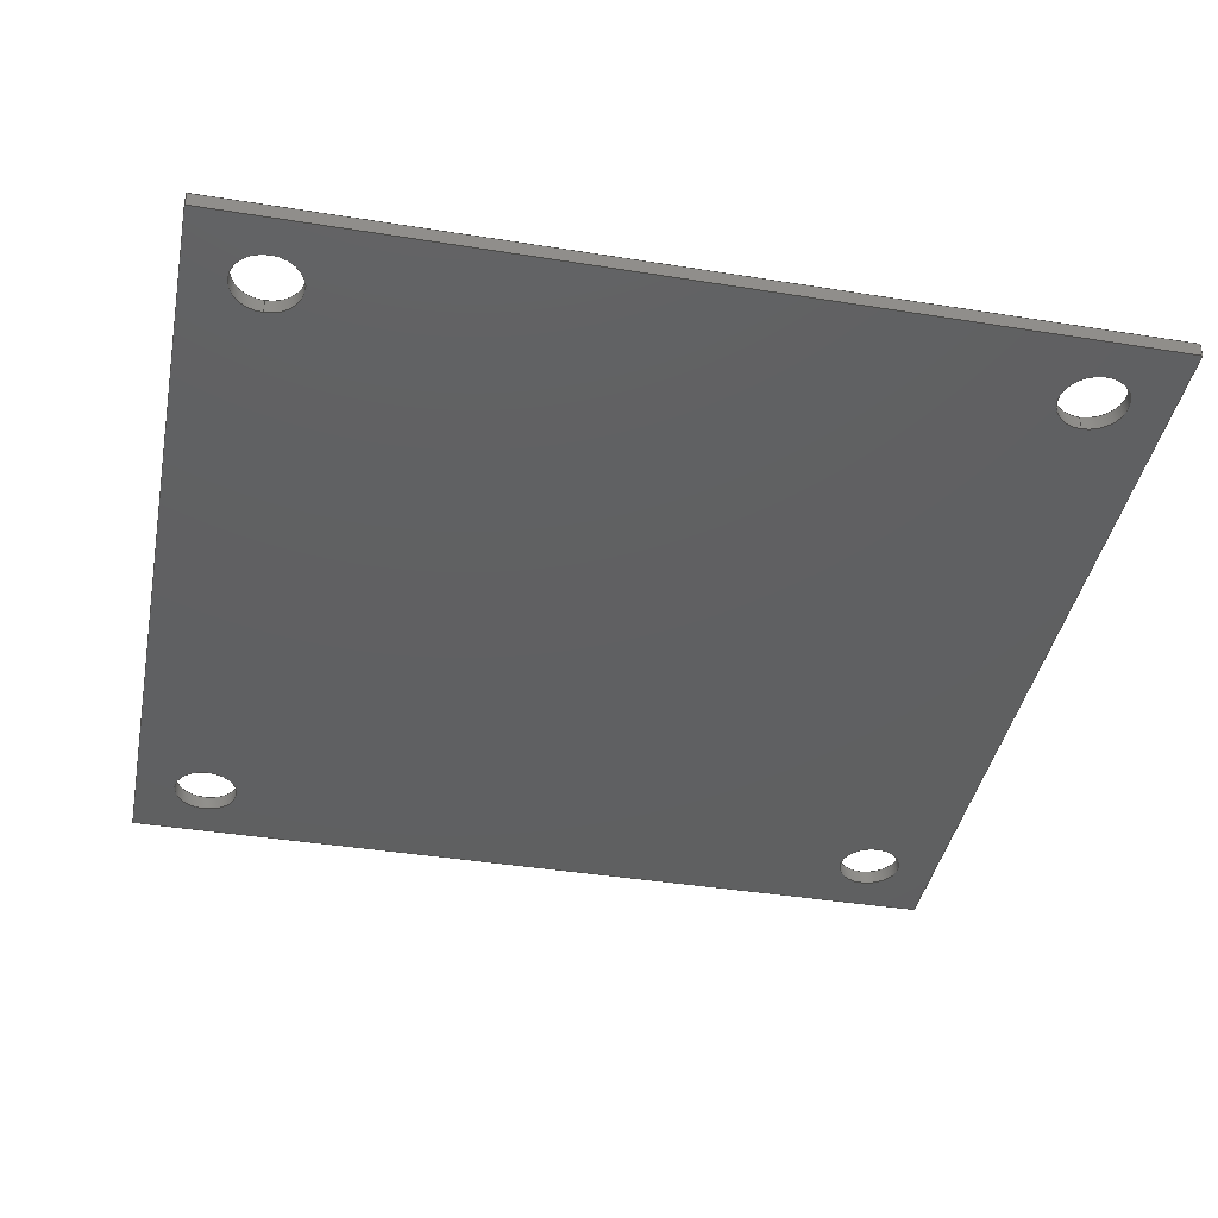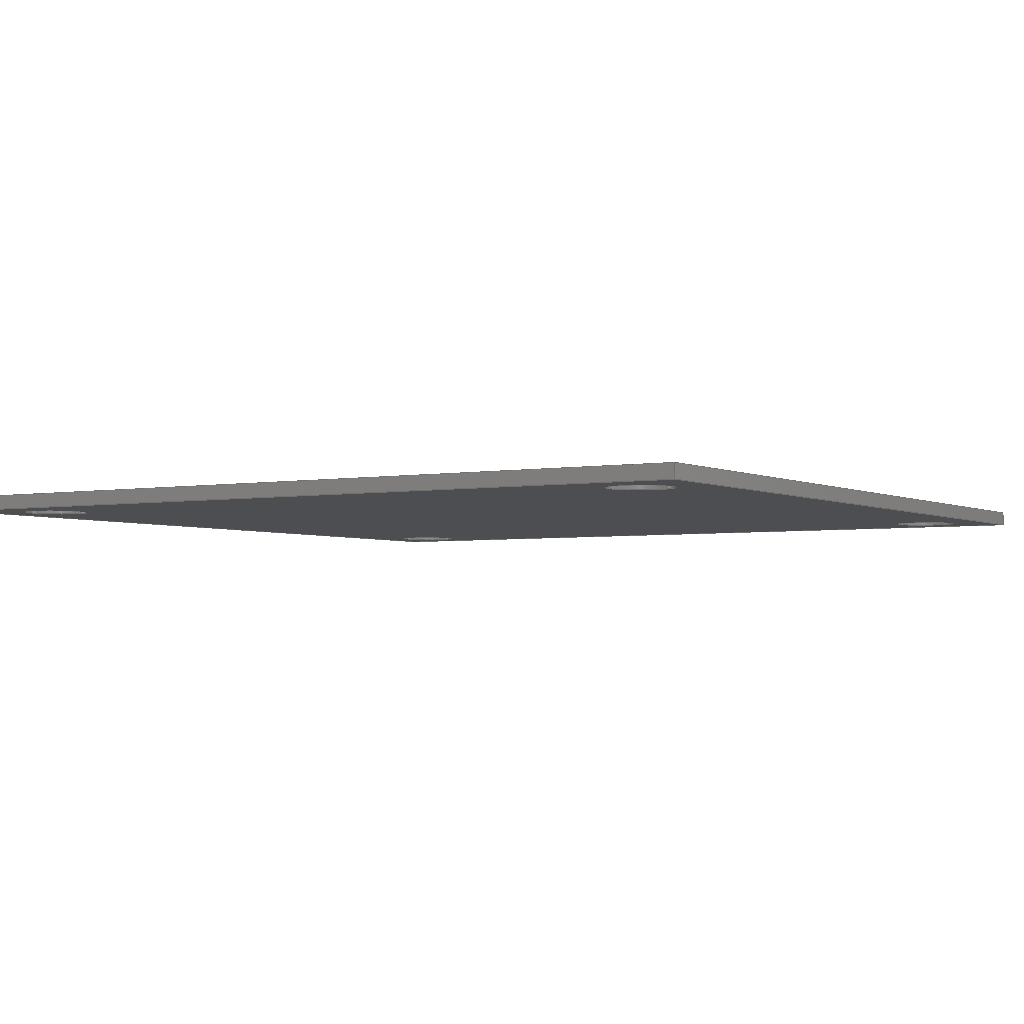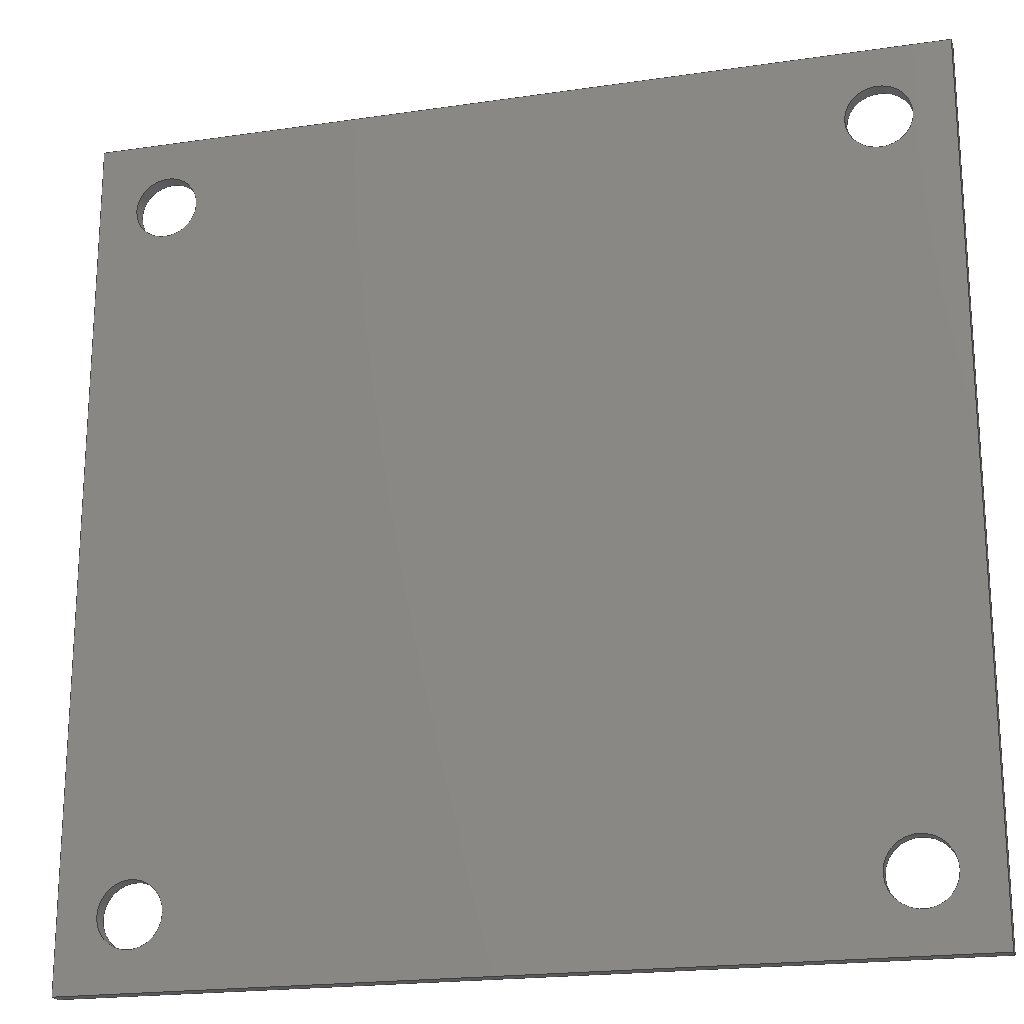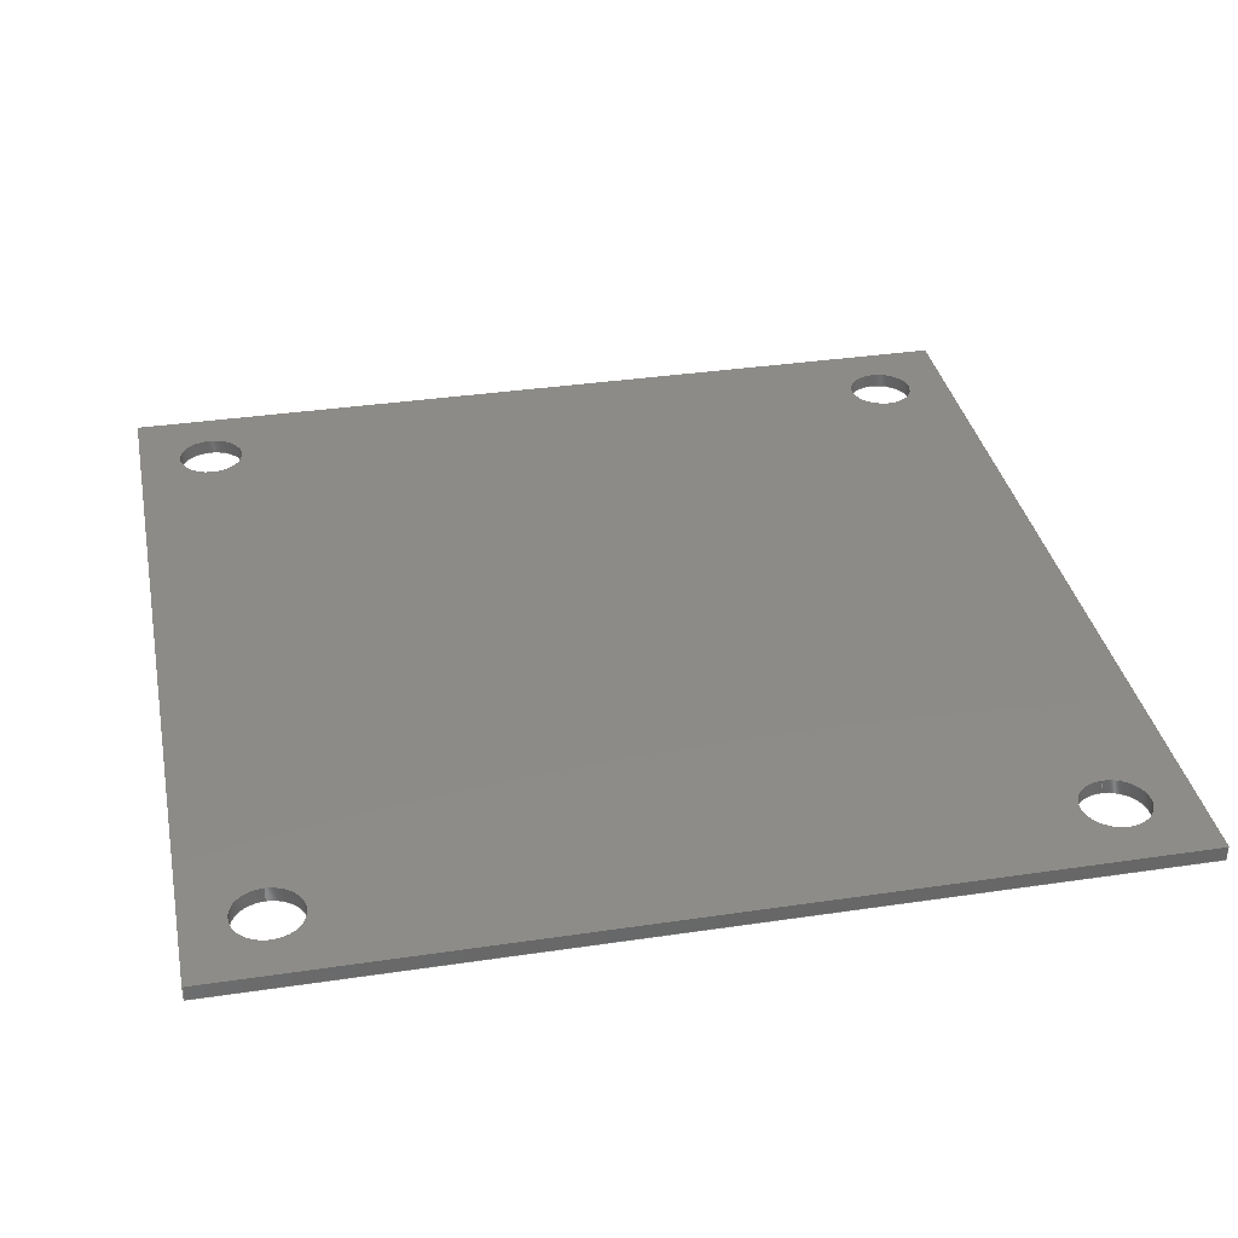
<metadata>
{"format":"step","ext":"stp","renderer":"f3d","projection":"perspective","resolution":1024,"background":"white","views":[{"elev":-40.6,"azim":-101.1,"up":"+Z"},{"elev":-3.4,"azim":31.8,"up":"+Z"},{"elev":-20.2,"azim":-164.9,"up":"+Y"},{"elev":35.1,"azim":78.8,"up":"+Z"}]}
</metadata>
<code>
ISO-10303-21;
DATA;
#1=SHAPE_REPRESENTATION_RELATIONSHIP('None',
'relationship between PCBB-None and PCBB-None',#13,#2);
#2=ADVANCED_BREP_SHAPE_REPRESENTATION('PCBB-None',(#23),#314);
#3=SHAPE_DEFINITION_REPRESENTATION(#4,#13);
#4=PRODUCT_DEFINITION_SHAPE('','',#5);
#5=PRODUCT_DEFINITION(' ','',#7,#6);
#6=PRODUCT_DEFINITION_CONTEXT('part definition',#12,'design');
#7=PRODUCT_DEFINITION_FORMATION_WITH_SPECIFIED_SOURCE(' ',' ',#9,
 .NOT_KNOWN.);
#8=PRODUCT_RELATED_PRODUCT_CATEGORY('part','',(#9));
#9=PRODUCT('PCBB','PCBB',' ',(#10));
#10=PRODUCT_CONTEXT(' ',#12,'mechanical');
#11=APPLICATION_PROTOCOL_DEFINITION('international standard',
'automotive_design',2010,#12);
#12=APPLICATION_CONTEXT(
'core data for automotive mechanical design processes');
#13=SHAPE_REPRESENTATION('PCBB-None',(#197),#314);
#14=PRESENTATION_LAYER_ASSIGNMENT('1','Layer 1',(#23));
#15=STYLED_ITEM('',(#16),#23);
#16=PRESENTATION_STYLE_ASSIGNMENT((#17));
#17=SURFACE_STYLE_USAGE(.BOTH.,#18);
#18=SURFACE_SIDE_STYLE('',(#19));
#19=SURFACE_STYLE_FILL_AREA(#20);
#20=FILL_AREA_STYLE('',(#21));
#21=FILL_AREA_STYLE_COLOUR('',#22);
#22=COLOUR_RGB('Emerald',0,0.6,0);
#23=MANIFOLD_SOLID_BREP('',#24);
#24=CLOSED_SHELL('',(#55,#56,#57,#58,#59,#60,#61,#62,#63,#64));
#25=CYLINDRICAL_SURFACE('',#203,2.25);
#26=CYLINDRICAL_SURFACE('',#206,2.25);
#27=CYLINDRICAL_SURFACE('',#209,2.25);
#28=CYLINDRICAL_SURFACE('',#213,2.25);
#29=FACE_BOUND('',#78,.T.);
#30=FACE_BOUND('',#79,.T.);
#31=FACE_BOUND('',#80,.T.);
#32=FACE_BOUND('',#81,.T.);
#33=FACE_BOUND('',#82,.T.);
#34=FACE_BOUND('',#83,.T.);
#35=FACE_BOUND('',#85,.T.);
#36=FACE_BOUND('',#86,.T.);
#37=FACE_BOUND('',#87,.T.);
#38=FACE_BOUND('',#88,.T.);
#39=FACE_BOUND('',#89,.T.);
#40=FACE_BOUND('',#90,.T.);
#41=FACE_BOUND('',#91,.T.);
#42=FACE_BOUND('',#92,.T.);
#43=FACE_BOUND('',#93,.T.);
#44=FACE_BOUND('',#94,.T.);
#45=FACE_BOUND('',#95,.T.);
#46=FACE_BOUND('',#96,.T.);
#47=CIRCLE('',#201,2.25);
#48=CIRCLE('',#202,2.25);
#49=CIRCLE('',#204,2.25);
#50=CIRCLE('',#205,2.25);
#51=CIRCLE('',#207,2.25);
#52=CIRCLE('',#208,2.25);
#53=CIRCLE('',#211,2.25);
#54=CIRCLE('',#212,2.25);
#55=ADVANCED_FACE('',(#71),#65,.F.);
#56=ADVANCED_FACE('',(#72),#66,.F.);
#57=ADVANCED_FACE('',(#73),#67,.F.);
#58=ADVANCED_FACE('',(#29,#30),#25,.F.);
#59=ADVANCED_FACE('',(#31,#32),#26,.F.);
#60=ADVANCED_FACE('',(#33,#34),#27,.F.);
#61=ADVANCED_FACE('',(#74),#68,.F.);
#62=ADVANCED_FACE('',(#35,#36),#28,.F.);
#63=ADVANCED_FACE('',(#37,#38,#39,#40,#41),#69,.F.);
#64=ADVANCED_FACE('',(#42,#43,#44,#45,#46),#70,.T.);
#65=PLANE('',#198);
#66=PLANE('',#199);
#67=PLANE('',#200);
#68=PLANE('',#210);
#69=PLANE('',#214);
#70=PLANE('',#215);
#71=FACE_OUTER_BOUND('',#75,.T.);
#72=FACE_OUTER_BOUND('',#76,.T.);
#73=FACE_OUTER_BOUND('',#77,.T.);
#74=FACE_OUTER_BOUND('',#84,.T.);
#75=EDGE_LOOP('',(#97,#98,#99,#100));
#76=EDGE_LOOP('',(#101,#102,#103,#104));
#77=EDGE_LOOP('',(#105,#106,#107,#108));
#78=EDGE_LOOP('',(#109));
#79=EDGE_LOOP('',(#110));
#80=EDGE_LOOP('',(#111));
#81=EDGE_LOOP('',(#112));
#82=EDGE_LOOP('',(#113));
#83=EDGE_LOOP('',(#114));
#84=EDGE_LOOP('',(#115,#116,#117,#118));
#85=EDGE_LOOP('',(#119));
#86=EDGE_LOOP('',(#120));
#87=EDGE_LOOP('',(#121,#122,#123,#124));
#88=EDGE_LOOP('',(#125));
#89=EDGE_LOOP('',(#126));
#90=EDGE_LOOP('',(#127));
#91=EDGE_LOOP('',(#128));
#92=EDGE_LOOP('',(#129,#130,#131,#132));
#93=EDGE_LOOP('',(#133));
#94=EDGE_LOOP('',(#134));
#95=EDGE_LOOP('',(#135));
#96=EDGE_LOOP('',(#136));
#97=ORIENTED_EDGE('',*,*,#153,.T.);
#98=ORIENTED_EDGE('',*,*,#154,.F.);
#99=ORIENTED_EDGE('',*,*,#155,.F.);
#100=ORIENTED_EDGE('',*,*,#156,.T.);
#101=ORIENTED_EDGE('',*,*,#157,.T.);
#102=ORIENTED_EDGE('',*,*,#158,.F.);
#103=ORIENTED_EDGE('',*,*,#159,.F.);
#104=ORIENTED_EDGE('',*,*,#154,.T.);
#105=ORIENTED_EDGE('',*,*,#160,.T.);
#106=ORIENTED_EDGE('',*,*,#161,.F.);
#107=ORIENTED_EDGE('',*,*,#162,.F.);
#108=ORIENTED_EDGE('',*,*,#158,.T.);
#109=ORIENTED_EDGE('',*,*,#163,.T.);
#110=ORIENTED_EDGE('',*,*,#164,.F.);
#111=ORIENTED_EDGE('',*,*,#165,.T.);
#112=ORIENTED_EDGE('',*,*,#166,.F.);
#113=ORIENTED_EDGE('',*,*,#167,.F.);
#114=ORIENTED_EDGE('',*,*,#168,.T.);
#115=ORIENTED_EDGE('',*,*,#169,.T.);
#116=ORIENTED_EDGE('',*,*,#156,.F.);
#117=ORIENTED_EDGE('',*,*,#170,.F.);
#118=ORIENTED_EDGE('',*,*,#161,.T.);
#119=ORIENTED_EDGE('',*,*,#171,.F.);
#120=ORIENTED_EDGE('',*,*,#172,.T.);
#121=ORIENTED_EDGE('',*,*,#155,.T.);
#122=ORIENTED_EDGE('',*,*,#159,.T.);
#123=ORIENTED_EDGE('',*,*,#162,.T.);
#124=ORIENTED_EDGE('',*,*,#170,.T.);
#125=ORIENTED_EDGE('',*,*,#167,.T.);
#126=ORIENTED_EDGE('',*,*,#165,.F.);
#127=ORIENTED_EDGE('',*,*,#163,.F.);
#128=ORIENTED_EDGE('',*,*,#171,.T.);
#129=ORIENTED_EDGE('',*,*,#153,.F.);
#130=ORIENTED_EDGE('',*,*,#169,.F.);
#131=ORIENTED_EDGE('',*,*,#160,.F.);
#132=ORIENTED_EDGE('',*,*,#157,.F.);
#133=ORIENTED_EDGE('',*,*,#168,.F.);
#134=ORIENTED_EDGE('',*,*,#166,.T.);
#135=ORIENTED_EDGE('',*,*,#164,.T.);
#136=ORIENTED_EDGE('',*,*,#172,.F.);
#137=VERTEX_POINT('',#268);
#138=VERTEX_POINT('',#269);
#139=VERTEX_POINT('',#271);
#140=VERTEX_POINT('',#273);
#141=VERTEX_POINT('',#277);
#142=VERTEX_POINT('',#279);
#143=VERTEX_POINT('',#283);
#144=VERTEX_POINT('',#285);
#145=VERTEX_POINT('',#289);
#146=VERTEX_POINT('',#291);
#147=VERTEX_POINT('',#294);
#148=VERTEX_POINT('',#296);
#149=VERTEX_POINT('',#299);
#150=VERTEX_POINT('',#301);
#151=VERTEX_POINT('',#307);
#152=VERTEX_POINT('',#309);
#153=EDGE_CURVE('',#137,#138,#173,.T.);
#154=EDGE_CURVE('',#139,#138,#174,.T.);
#155=EDGE_CURVE('',#140,#139,#175,.T.);
#156=EDGE_CURVE('',#140,#137,#176,.T.);
#157=EDGE_CURVE('',#138,#141,#177,.T.);
#158=EDGE_CURVE('',#142,#141,#178,.T.);
#159=EDGE_CURVE('',#139,#142,#179,.T.);
#160=EDGE_CURVE('',#141,#143,#180,.T.);
#161=EDGE_CURVE('',#144,#143,#181,.T.);
#162=EDGE_CURVE('',#142,#144,#182,.T.);
#163=EDGE_CURVE('',#145,#145,#47,.T.);
#164=EDGE_CURVE('',#146,#146,#48,.T.);
#165=EDGE_CURVE('',#147,#147,#49,.T.);
#166=EDGE_CURVE('',#148,#148,#50,.T.);
#167=EDGE_CURVE('',#149,#149,#51,.T.);
#168=EDGE_CURVE('',#150,#150,#52,.T.);
#169=EDGE_CURVE('',#143,#137,#183,.T.);
#170=EDGE_CURVE('',#144,#140,#184,.T.);
#171=EDGE_CURVE('',#151,#151,#53,.T.);
#172=EDGE_CURVE('',#152,#152,#54,.T.);
#173=LINE('',#267,#185);
#174=LINE('',#270,#186);
#175=LINE('',#272,#187);
#176=LINE('',#274,#188);
#177=LINE('',#276,#189);
#178=LINE('',#278,#190);
#179=LINE('',#280,#191);
#180=LINE('',#282,#192);
#181=LINE('',#284,#193);
#182=LINE('',#286,#194);
#183=LINE('',#303,#195);
#184=LINE('',#304,#196);
#185=VECTOR('',#218,1);
#186=VECTOR('',#219,1);
#187=VECTOR('',#220,1);
#188=VECTOR('',#221,1);
#189=VECTOR('',#224,1);
#190=VECTOR('',#225,1);
#191=VECTOR('',#226,1);
#192=VECTOR('',#229,1);
#193=VECTOR('',#230,1);
#194=VECTOR('',#231,1);
#195=VECTOR('',#252,1);
#196=VECTOR('',#253,1);
#197=AXIS2_PLACEMENT_3D('',#266,#216,#217);
#198=AXIS2_PLACEMENT_3D('',#275,#222,#223);
#199=AXIS2_PLACEMENT_3D('',#281,#227,#228);
#200=AXIS2_PLACEMENT_3D('',#287,#232,#233);
#201=AXIS2_PLACEMENT_3D('',#288,#234,#235);
#202=AXIS2_PLACEMENT_3D('',#290,#236,#237);
#203=AXIS2_PLACEMENT_3D('',#292,#238,#239);
#204=AXIS2_PLACEMENT_3D('',#293,#240,#241);
#205=AXIS2_PLACEMENT_3D('',#295,#242,#243);
#206=AXIS2_PLACEMENT_3D('',#297,#244,#245);
#207=AXIS2_PLACEMENT_3D('',#298,#246,#247);
#208=AXIS2_PLACEMENT_3D('',#300,#248,#249);
#209=AXIS2_PLACEMENT_3D('',#302,#250,#251);
#210=AXIS2_PLACEMENT_3D('',#305,#254,#255);
#211=AXIS2_PLACEMENT_3D('',#306,#256,#257);
#212=AXIS2_PLACEMENT_3D('',#308,#258,#259);
#213=AXIS2_PLACEMENT_3D('',#310,#260,#261);
#214=AXIS2_PLACEMENT_3D('',#311,#262,#263);
#215=AXIS2_PLACEMENT_3D('',#312,#264,#265);
#216=DIRECTION('',(0,0,1));
#217=DIRECTION('',(1,0,0));
#218=DIRECTION('',(1.099e-15,-1,0));
#219=DIRECTION('',(0,0,-1));
#220=DIRECTION('',(1.099e-15,-1,0));
#221=DIRECTION('',(0,0,-1));
#222=DIRECTION('',(1,1.099e-15,0));
#223=DIRECTION('',(-1.1e-15,1,0));
#224=DIRECTION('',(1,1.446e-15,0));
#225=DIRECTION('',(0,0,-1));
#226=DIRECTION('',(1,1.446e-15,0));
#227=DIRECTION('',(-1.446e-15,1,0));
#228=DIRECTION('',(-1,-1.447e-15,0));
#229=DIRECTION('',(-1.908e-15,1,0));
#230=DIRECTION('',(0,0,-1));
#231=DIRECTION('',(-1.908e-15,1,0));
#232=DIRECTION('',(-1,-1.908e-15,0));
#233=DIRECTION('',(1.908e-15,-1,0));
#234=DIRECTION('',(0,0,1));
#235=DIRECTION('',(1,0,0));
#236=DIRECTION('',(0,0,1));
#237=DIRECTION('',(1,0,0));
#238=DIRECTION('',(0,0,-1));
#239=DIRECTION('',(-1,0,0));
#240=DIRECTION('',(0,0,1));
#241=DIRECTION('',(-1,0,0));
#242=DIRECTION('',(0,0,1));
#243=DIRECTION('',(-1,0,0));
#244=DIRECTION('',(0,0,-1));
#245=DIRECTION('',(-1,0,0));
#246=DIRECTION('',(0,0,-1));
#247=DIRECTION('',(-1,0,0));
#248=DIRECTION('',(0,0,-1));
#249=DIRECTION('',(-1,0,0));
#250=DIRECTION('',(0,0,-1));
#251=DIRECTION('',(-1,0,0));
#252=DIRECTION('',(-1,-1.677e-15,0));
#253=DIRECTION('',(-1,-1.677e-15,0));
#254=DIRECTION('',(1.677e-15,-1,0));
#255=DIRECTION('',(1,1.676e-15,0));
#256=DIRECTION('',(0,0,-1));
#257=DIRECTION('',(1,0,0));
#258=DIRECTION('',(0,0,-1));
#259=DIRECTION('',(1,0,0));
#260=DIRECTION('',(0,0,-1));
#261=DIRECTION('',(-1,0,0));
#262=DIRECTION('',(0,0,-1));
#263=DIRECTION('',(-1,0,0));
#264=DIRECTION('',(0,0,-1));
#265=DIRECTION('',(-1,0,0));
#266=CARTESIAN_POINT('',(0,0,0));
#267=CARTESIAN_POINT('',(-30,30,0));
#268=CARTESIAN_POINT('',(-30,30,0));
#269=CARTESIAN_POINT('',(-30,-30,0));
#270=CARTESIAN_POINT('',(-30,-30,1));
#271=CARTESIAN_POINT('',(-30,-30,1));
#272=CARTESIAN_POINT('',(-30,30,1));
#273=CARTESIAN_POINT('',(-30,30,1));
#274=CARTESIAN_POINT('',(-30,30,1));
#275=CARTESIAN_POINT('',(-30,30,1));
#276=CARTESIAN_POINT('',(-30,-30,0));
#277=CARTESIAN_POINT('',(30,-30,0));
#278=CARTESIAN_POINT('',(30,-30,1));
#279=CARTESIAN_POINT('',(30,-30,1));
#280=CARTESIAN_POINT('',(-30,-30,1));
#281=CARTESIAN_POINT('',(-30,-30,1));
#282=CARTESIAN_POINT('',(30,-30,0));
#283=CARTESIAN_POINT('',(30,30,0));
#284=CARTESIAN_POINT('',(30,30,1));
#285=CARTESIAN_POINT('',(30,30,1));
#286=CARTESIAN_POINT('',(30,-30,1));
#287=CARTESIAN_POINT('',(30,-30,1));
#288=CARTESIAN_POINT('',(-25,25,1));
#289=CARTESIAN_POINT('',(-22.75,25,1));
#290=CARTESIAN_POINT('',(-25,25,0));
#291=CARTESIAN_POINT('',(-22.75,25,0));
#292=CARTESIAN_POINT('',(-25,25,1));
#293=CARTESIAN_POINT('',(25,-25,1));
#294=CARTESIAN_POINT('',(22.75,-25,1));
#295=CARTESIAN_POINT('',(25,-25,0));
#296=CARTESIAN_POINT('',(22.75,-25,0));
#297=CARTESIAN_POINT('',(25,-25,1));
#298=CARTESIAN_POINT('',(25,25,1));
#299=CARTESIAN_POINT('',(22.75,25,1));
#300=CARTESIAN_POINT('',(25,25,0));
#301=CARTESIAN_POINT('',(22.75,25,0));
#302=CARTESIAN_POINT('',(25,25,1));
#303=CARTESIAN_POINT('',(30,30,0));
#304=CARTESIAN_POINT('',(30,30,1));
#305=CARTESIAN_POINT('',(30,30,1));
#306=CARTESIAN_POINT('',(-25,-25,1));
#307=CARTESIAN_POINT('',(-22.75,-25,1));
#308=CARTESIAN_POINT('',(-25,-25,0));
#309=CARTESIAN_POINT('',(-22.75,-25,0));
#310=CARTESIAN_POINT('',(-25,-25,1));
#311=CARTESIAN_POINT('',(25,25,1));
#312=CARTESIAN_POINT('',(25,25,0));
#313=MECHANICAL_DESIGN_GEOMETRIC_PRESENTATION_REPRESENTATION('',(#15),#314);
#314=(
GEOMETRIC_REPRESENTATION_CONTEXT(3)
GLOBAL_UNCERTAINTY_ASSIGNED_CONTEXT((#315))
GLOBAL_UNIT_ASSIGNED_CONTEXT((#321,#317,#316))
REPRESENTATION_CONTEXT('PCBB_Sone','TOP_LEVEL_ASSEMBLY_PART')
);
#315=UNCERTAINTY_MEASURE_WITH_UNIT(LENGTH_MEASURE(2e-05),#321,
'DISTANCE_ACCURACY_VALUE','Maximum Tolerance applied to model');
#316=(
NAMED_UNIT(*)
SI_UNIT($,.STERADIAN.)
SOLID_ANGLE_UNIT()
);
#317=(
CONVERSION_BASED_UNIT('DEGREE',#319)
NAMED_UNIT(#318)
PLANE_ANGLE_UNIT()
);
#318=DIMENSIONAL_EXPONENTS(0,0,0,0,0,0,0);
#319=PLANE_ANGLE_MEASURE_WITH_UNIT(PLANE_ANGLE_MEASURE(0.01745),#320);
#320=(
NAMED_UNIT(*)
PLANE_ANGLE_UNIT()
SI_UNIT($,.RADIAN.)
);
#321=(
LENGTH_UNIT()
NAMED_UNIT(*)
SI_UNIT(.MILLI.,.METRE.)
);
ENDSEC;
END-ISO-10303-21;

</code>
